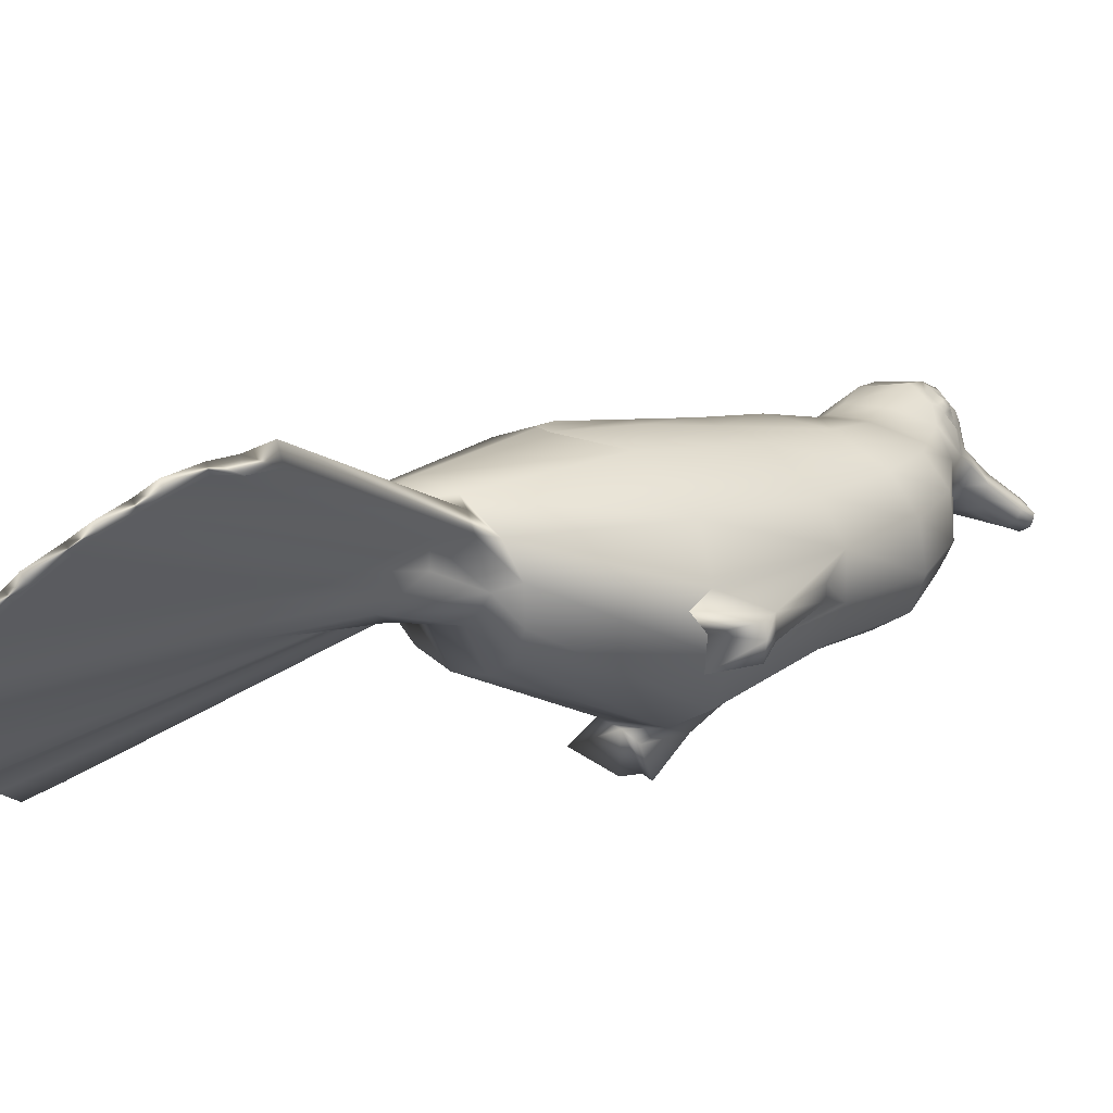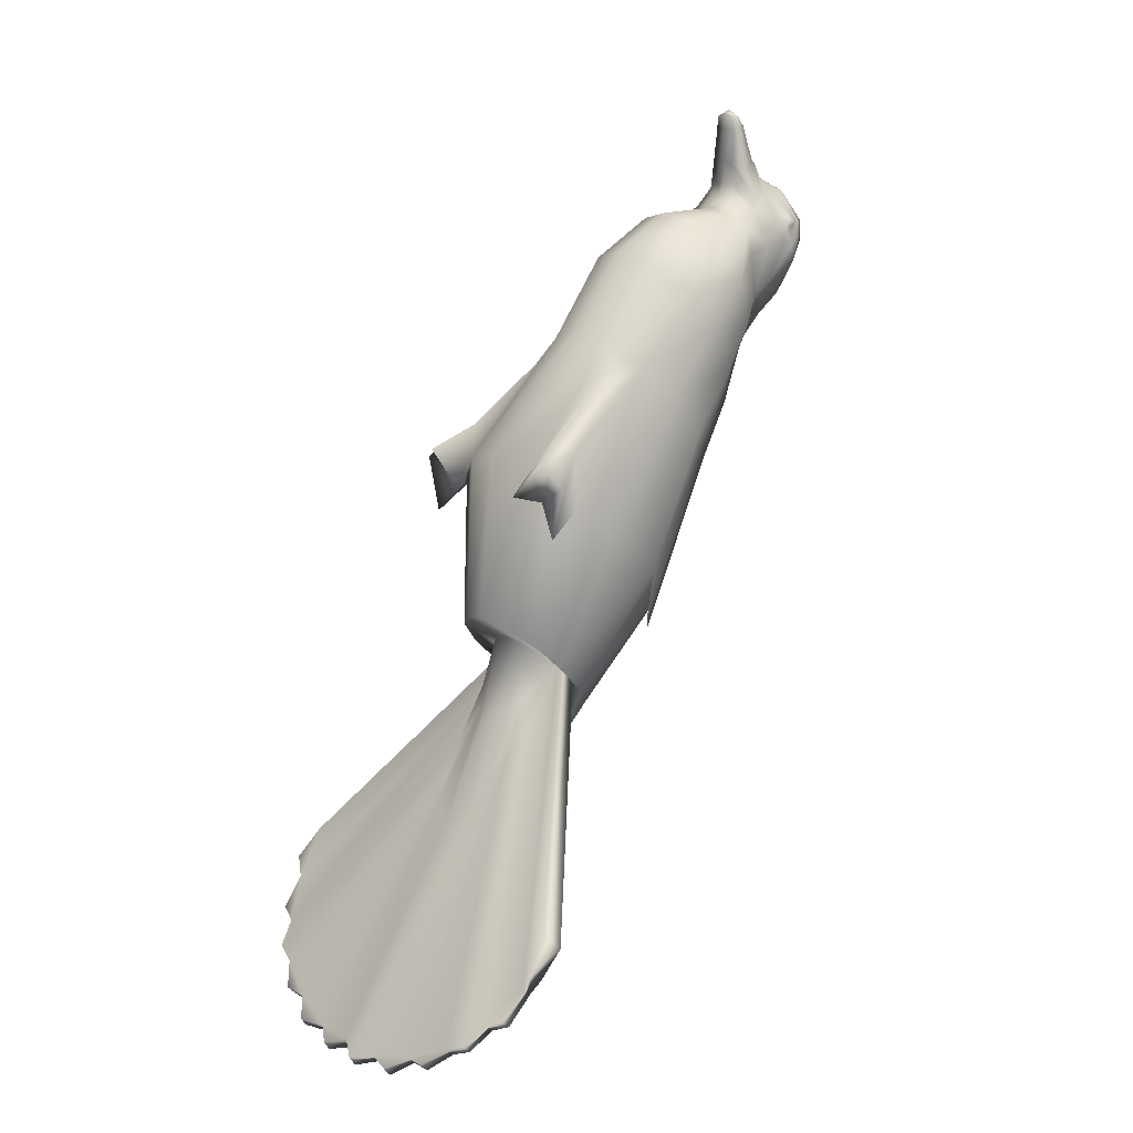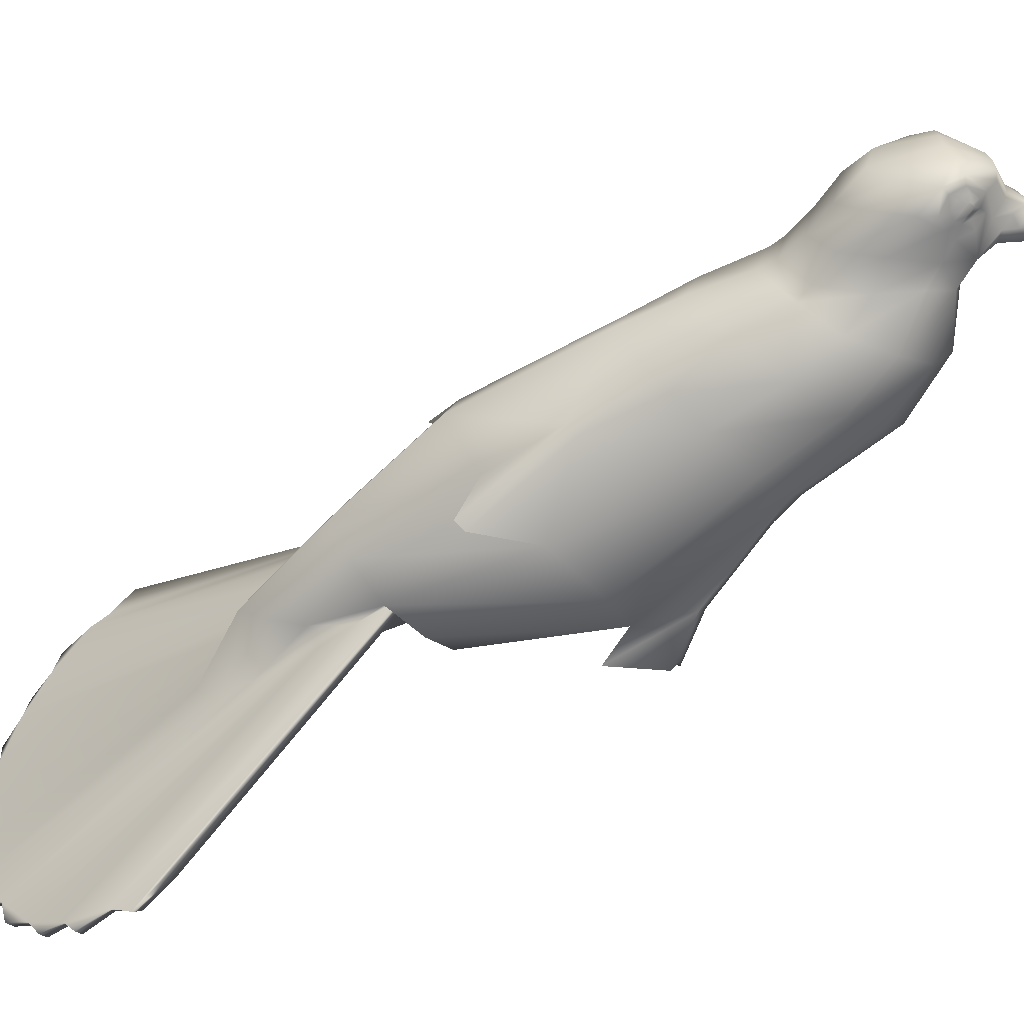
<metadata>
{"format":"obj","ext":"obj","renderer":"f3d","projection":"perspective","resolution":1024,"background":"white","views":[{"elev":-40.5,"azim":-118.3,"up":"+Y"},{"elev":13.8,"azim":49.6,"up":"+Z"},{"elev":32.9,"azim":-99.2,"up":"+Y"}]}
</metadata>
<code>
v 0.5043 0.03244 0.6198
v 0.5043 0.03245 0.6198
v 0.5043 0.03241 0.6199
v 0.5043 0.03234 0.6199
v 0.5043 0.03236 0.6199
v 0.5043 0.03238 0.6199
v 0.5044 0.03234 0.6198
v 0.5044 0.03231 0.6198
v 0.5044 0.03227 0.6198
v 0.5044 0.03237 0.6197
v 0.5043 0.03237 0.6196
v 0.5043 0.03242 0.6197
v 0.5042 0.03126 0.6182
v 0.5042 0.03147 0.6183
v 0.5043 0.03148 0.6184
v 0.5043 0.03219 0.6195
v 0.5042 0.03222 0.6195
v 0.5043 0.03222 0.6195
v 0.5043 0.03225 0.6199
v 0.5043 0.03226 0.6199
v 0.5043 0.03225 0.6199
v 0.5043 0.03205 0.6192
v 0.5042 0.03209 0.6191
v 0.5042 0.03215 0.6193
v 0.5044 0.03195 0.619
v 0.5043 0.03143 0.6192
v 0.5044 0.03166 0.6195
v 0.5043 0.0317 0.6195
v 0.5043 0.03137 0.6192
v 0.5044 0.03136 0.6193
v 0.5044 0.03147 0.6193
v 0.5043 0.03137 0.6188
v 0.5043 0.03145 0.6188
v 0.5043 0.03153 0.6187
v 0.5044 0.0315 0.6186
v 0.5044 0.0315 0.6185
v 0.5044 0.03156 0.6186
v 0.5043 0.03139 0.6184
v 0.5043 0.03134 0.6184
v 0.5044 0.03193 0.619
v 0.5045 0.03174 0.619
v 0.5044 0.03176 0.6188
v 0.5042 0.03123 0.6183
v 0.5042 0.03136 0.6185
v 0.5042 0.03139 0.6186
v 0.5041 0.03143 0.6186
v 0.5041 0.03136 0.6185
v 0.5041 0.03153 0.6187
v 0.5041 0.03142 0.6188
v 0.504 0.03148 0.6187
v 0.5041 0.03143 0.6192
v 0.504 0.03149 0.6191
v 0.5041 0.03143 0.6192
v 0.504 0.03176 0.6195
v 0.504 0.0315 0.6193
v 0.5042 0.03168 0.6185
v 0.5041 0.03164 0.6186
v 0.5041 0.03186 0.6188
v 0.504 0.03184 0.6194
v 0.504 0.03191 0.6197
v 0.504 0.03206 0.6195
v 0.504 0.03198 0.6196
v 0.504 0.0321 0.6197
v 0.504 0.03214 0.6196
v 0.5041 0.0322 0.6198
v 0.5041 0.03229 0.6199
v 0.5041 0.03232 0.6199
v 0.5041 0.03225 0.6199
v 0.5041 0.03241 0.6198
v 0.5041 0.03237 0.6198
v 0.5041 0.03237 0.6198
v 0.5041 0.03234 0.6198
v 0.5041 0.03231 0.6198
v 0.5041 0.03234 0.6198
v 0.5041 0.03234 0.6199
v 0.5041 0.03236 0.6199
v 0.5041 0.03234 0.6199
v 0.5042 0.03245 0.6198
v 0.5042 0.03246 0.6198
v 0.5042 0.03242 0.6197
v 0.5042 0.03235 0.62
v 0.5042 0.03235 0.62
v 0.5042 0.03241 0.6199
v 0.5042 0.03241 0.6199
v 0.5041 0.03232 0.6199
v 0.5041 0.03227 0.6198
v 0.5041 0.03242 0.6198
v 0.5041 0.03237 0.6197
v 0.5041 0.03226 0.6199
v 0.5041 0.03219 0.6195
v 0.5041 0.03221 0.6196
v 0.5041 0.03212 0.6194
v 0.504 0.03195 0.6193
v 0.5041 0.03137 0.6188
v 0.5042 0.03135 0.6188
v 0.5042 0.0314 0.6193
v 0.504 0.0314 0.6193
v 0.5041 0.03137 0.6192
v 0.5041 0.03156 0.6186
v 0.5041 0.03155 0.6187
v 0.5041 0.0315 0.6185
v 0.5041 0.03134 0.6184
v 0.5042 0.03148 0.6184
v 0.5041 0.03129 0.6183
v 0.504 0.03174 0.619
v 0.504 0.03176 0.6188
v 0.5043 0.03143 0.6186
v 0.5043 0.03139 0.6186
v 0.5043 0.03126 0.6183
v 0.5043 0.03131 0.6184
v 0.5042 0.03145 0.6188
v 0.5045 0.0314 0.6192
v 0.5045 0.0314 0.6193
v 0.5044 0.03143 0.6192
v 0.5045 0.0314 0.6191
v 0.5045 0.03149 0.6191
v 0.5044 0.0315 0.6193
v 0.5044 0.03142 0.6188
v 0.5044 0.03148 0.6187
v 0.5045 0.0316 0.6191
v 0.5044 0.03168 0.6195
v 0.5042 0.03185 0.6198
v 0.5043 0.03186 0.6198
v 0.5043 0.03201 0.6199
v 0.5043 0.03224 0.6199
v 0.5042 0.03222 0.6199
v 0.5042 0.03218 0.6199
v 0.5043 0.0324 0.6199
v 0.5043 0.03235 0.62
v 0.5043 0.03234 0.6199
v 0.5042 0.03234 0.6196
v 0.5044 0.0322 0.6198
v 0.5044 0.03221 0.6196
v 0.5043 0.03232 0.6199
v 0.5043 0.03242 0.6198
v 0.5043 0.03241 0.6198
v 0.5043 0.03239 0.6199
v 0.5044 0.03205 0.6198
v 0.5044 0.0321 0.6197
v 0.5044 0.03219 0.6198
v 0.5043 0.03228 0.6196
v 0.5042 0.03224 0.62
v 0.5042 0.0322 0.6194
v 0.5042 0.03168 0.6196
v 0.5044 0.03186 0.6188
v 0.5042 0.03192 0.6188
v 0.5043 0.03164 0.6186
v 0.5044 0.03145 0.6185
v 0.5044 0.03178 0.6188
v 0.504 0.03178 0.6188
v 0.5041 0.03195 0.619
v 0.5041 0.03145 0.6185
v 0.5041 0.0315 0.6186
v 0.504 0.03136 0.6193
v 0.5041 0.03147 0.6193
v 0.5041 0.0317 0.6195
v 0.5041 0.03166 0.6195
v 0.5041 0.03219 0.6198
v 0.5042 0.03219 0.6199
v 0.5041 0.03222 0.6195
v 0.5042 0.03225 0.6199
v 0.5041 0.03228 0.6197
v 0.5041 0.03242 0.6198
v 0.5041 0.0324 0.6198
v 0.5041 0.03238 0.6199
v 0.5041 0.03244 0.6198
v 0.5042 0.0324 0.6199
v 0.5041 0.03239 0.6199
v 0.5041 0.03228 0.6196
v 0.5041 0.03237 0.6196
v 0.5042 0.03227 0.6195
v 0.5042 0.03234 0.6199
v 0.5041 0.03186 0.6198
v 0.5041 0.03201 0.6199
v 0.5039 0.0316 0.6191
v 0.5041 0.03168 0.6195
v 0.5039 0.0314 0.6192
v 0.5042 0.03145 0.6188
v 0.5041 0.03139 0.6184
v 0.5041 0.03202 0.6192
v 0.5044 0.03202 0.6192
v 0.5044 0.03195 0.6193
v 0.5043 0.03141 0.6185
v 0.5044 0.03146 0.6186
v 0.5044 0.03176 0.6195
v 0.5044 0.03191 0.6197
v 0.5043 0.03219 0.6199
v 0.5042 0.03201 0.6199
v 0.5044 0.03228 0.6197
v 0.5043 0.0324 0.6198
v 0.5043 0.03239 0.6198
v 0.5043 0.03232 0.6199
v 0.5043 0.03234 0.6199
v 0.5044 0.03235 0.6198
v 0.5044 0.03237 0.6198
v 0.5043 0.03229 0.6199
v 0.5044 0.03214 0.6196
v 0.5045 0.03198 0.6196
v 0.5044 0.03206 0.6195
v 0.5045 0.03184 0.6194
v 0.5044 0.03155 0.6187
v 0.5043 0.03136 0.6185
v 0.5041 0.03205 0.6192
v 0.5042 0.03224 0.6199
v 0.5042 0.03235 0.62
v 0.5041 0.03242 0.6197
v 0.5041 0.03235 0.6198
v 0.5041 0.03238 0.6199
v 0.5041 0.03239 0.6198
v 0.5041 0.03237 0.6199
v 0.504 0.03205 0.6198
v 0.504 0.0314 0.6191
v 0.5041 0.03146 0.6186
v 0.5041 0.03193 0.619
v 0.5043 0.03238 0.6199
v 0.5043 0.03237 0.6199
v 0.5043 0.03239 0.6198
v 0.5044 0.03234 0.6198
v 0.5042 0.03235 0.62
v 0.5043 0.03242 0.6198
v 0.5044 0.03212 0.6194
v 0.5043 0.03129 0.6183
v 0.5041 0.03131 0.6184
v 0.5042 0.03126 0.6183
v 0.5041 0.03141 0.6185
v 0.5044 0.03087 0.6178
v 0.5044 0.03089 0.6177
v 0.5045 0.03093 0.6178
v 0.5046 0.03095 0.6178
v 0.5046 0.03096 0.6179
v 0.5043 0.03091 0.6177
v 0.5043 0.03089 0.6178
v 0.5043 0.03086 0.6177
v 0.5039 0.03097 0.6178
v 0.5039 0.03095 0.6178
v 0.5038 0.03096 0.6179
v 0.504 0.03093 0.6178
v 0.5039 0.03093 0.6178
v 0.5039 0.03091 0.6178
v 0.504 0.03091 0.6178
v 0.5037 0.03112 0.6181
v 0.5037 0.03118 0.6181
v 0.5037 0.0311 0.618
v 0.5042 0.0309 0.6177
v 0.5042 0.03089 0.6178
v 0.5042 0.03086 0.6177
v 0.5037 0.03116 0.6181
v 0.5037 0.03109 0.6181
v 0.5037 0.03109 0.618
v 0.5045 0.03091 0.6178
v 0.5047 0.03116 0.6181
v 0.5048 0.03118 0.6181
v 0.5047 0.0311 0.618
v 0.5048 0.03112 0.6181
v 0.5047 0.03109 0.6181
v 0.5047 0.03109 0.618
v 0.5047 0.03103 0.6179
v 0.5046 0.03098 0.6179
v 0.5046 0.03097 0.6178
v 0.5041 0.03089 0.6178
v 0.5041 0.03091 0.6177
v 0.5042 0.03087 0.6177
v 0.5037 0.03103 0.6179
v 0.5038 0.03101 0.6179
v 0.504 0.03089 0.6177
v 0.504 0.03087 0.6178
v 0.5037 0.03104 0.6179
v 0.5038 0.03103 0.6179
v 0.5045 0.03091 0.6178
v 0.5045 0.03093 0.6178
v 0.5043 0.03087 0.6177
v 0.5038 0.03098 0.6179
v 0.5047 0.03101 0.6179
v 0.5047 0.03104 0.6179
v 0.5047 0.03103 0.6179
v 0.5044 0.03237 0.6198
v 0.5044 0.03238 0.6198
v 0.5041 0.03236 0.6199
v 0.5041 0.03237 0.6198
v 0.5041 0.03238 0.6198
v 0.5043 0.03236 0.6199
v 0.5044 0.03236 0.6198
v 0.5041 0.03237 0.6198
v 0.5041 0.03236 0.6198
v 0.5041 0.03239 0.6198
v 0.5044 0.03237 0.6198
v 0.5044 0.03237 0.6198
v 0.5042 0.03225 0.6201
v 0.5042 0.03225 0.6201
v 0.5042 0.03223 0.6201
v 0.5043 0.03232 0.62
v 0.5042 0.03224 0.6201
v 0.5042 0.03223 0.6201
v 0.5042 0.03225 0.62
v 0.5042 0.03228 0.62
v 0.5042 0.03231 0.62
v 0.5042 0.03228 0.6201
v 0.5042 0.03229 0.6201
v 0.5042 0.03227 0.6201
v 0.5042 0.03227 0.6201
v 0.5042 0.03231 0.62
v 0.5042 0.03232 0.62
v 0.5042 0.03231 0.62
v 0.5043 0.03231 0.62
v 0.5043 0.03227 0.6201
v 0.5042 0.03228 0.6201
v 0.5043 0.03228 0.62
v 0.5043 0.03225 0.62
v 0.5042 0.03224 0.62
v 0.5042 0.03224 0.6201
v 0.5042 0.03224 0.6201
v 0.5042 0.03225 0.6201
v 0.5042 0.03227 0.6201
v 0.5042 0.03224 0.62
v 0.5043 0.03224 0.6201
v 0.5042 0.03224 0.62
v 0.5043 0.03231 0.62
v 0.5042 0.03227 0.6201
f 197 199 16
f 42 149 25
f 40 42 25
f 40 25 22
f 181 40 22
f 181 22 221
f 199 181 221
f 199 221 16
f 90 61 64
f 151 150 106
f 151 106 214
f 203 151 214
f 203 214 180
f 92 203 180
f 92 180 61
f 90 92 61
f 305 288 292
f 192 317 307
f 130 291 317
f 296 295 313
f 289 300 299
f 161 142 316
f 316 309 315
f 308 307 305
f 300 289 288
f 307 304 306
f 302 172 67
f 303 67 66
f 312 313 311
f 299 297 313
f 298 300 318
f 142 21 309
f 314 316 293
f 295 294 311
f 310 290 289
f 311 293 290
f 309 21 20
f 20 196 307
f 301 298 306
f 306 318 288
f 300 298 297
f 298 301 296
f 66 89 294
f 161 314 294
f 293 315 292
f 290 292 288
f 282 281 193
f 279 283 209
f 164 209 208
f 210 209 284
f 277 191 190
f 287 194 286
f 191 277 276
f 207 283 279
f 285 280 209
f 194 287 282
f 282 287 217
f 281 282 217
f 280 285 71
f 278 284 74
f 217 287 276
f 217 190 6
f 275 274 253
f 237 240 239
f 264 268 272
f 255 254 252
f 148 35 253
f 257 148 253
f 109 43 233
f 184 183 273
f 256 184 273
f 273 257 274
f 183 202 230
f 250 228 270
f 267 263 249
f 152 179 234
f 268 152 234
f 48 100 242
f 223 240 260
f 153 152 268
f 243 153 268
f 241 248 247
f 257 273 230
f 222 231 244
f 271 233 245
f 202 110 250
f 229 202 250
f 39 38 259
f 228 39 259
f 269 270 259
f 266 265 261
f 47 225 264
f 268 264 263
f 240 237 265
f 213 249 264
f 13 244 261
f 262 246 260
f 258 230 229
f 259 38 257
f 201 34 251
f 109 232 250
f 227 226 232
f 238 239 235
f 104 261 237
f 224 260 245
f 246 262 244
f 223 47 235
f 240 223 235
f 179 102 237
f 234 179 237
f 236 272 234
f 233 271 231
f 39 228 231
f 228 250 226
f 128 3 219
f 1 220 12
f 11 10 189
f 141 171 131
f 138 124 123
f 200 185 116
f 41 120 119
f 27 121 185
f 214 105 93
f 47 46 213
f 57 56 14
f 53 52 49
f 144 156 53
f 173 60 54
f 174 159 158
f 127 159 174
f 171 17 160
f 166 163 168
f 75 85 68
f 69 285 164
f 73 86 68
f 206 80 131
f 159 127 126
f 188 174 173
f 157 176 55
f 52 175 50
f 30 29 114
f 26 96 95
f 199 198 200
f 143 16 221
f 18 133 197
f 136 195 10
f 3 83 82
f 12 80 79
f 195 286 194
f 189 10 195
f 139 138 186
f 182 200 120
f 145 41 37
f 34 33 107
f 178 48 213
f 105 58 57
f 59 93 105
f 211 63 62
f 88 162 72
f 71 70 72
f 87 166 78
f 84 167 205
f 168 165 76
f 87 206 170
f 104 103 14
f 204 161 89
f 92 24 23
f 53 155 154
f 49 48 178
f 109 108 44
f 107 108 110
f 201 119 118
f 146 145 147
f 198 186 185
f 197 139 198
f 133 132 139
f 191 286 195
f 194 218 8
f 79 83 3
f 134 4 192
f 191 136 135
f 17 171 141
f 187 127 188
f 187 124 138
f 186 123 28
f 28 144 96
f 116 26 32
f 56 147 15
f 107 202 183
f 41 40 181
f 176 157 156
f 175 105 99
f 54 59 175
f 174 211 60
f 171 169 170
f 88 170 169
f 87 69 163
f 67 167 168
f 162 169 160
f 161 204 126
f 159 204 68
f 122 173 156
f 151 23 146
f 155 55 97
f 94 178 111
f 33 32 95
f 117 31 30
f 146 23 25
f 123 122 144
f 125 187 140
f 125 21 142
f 141 189 133
f 6 190 135
f 135 1 128
f 128 192 4
f 136 220 1
f 9 8 134
f 80 12 11
f 127 187 125
f 124 188 122
f 121 27 31
f 120 116 118
f 98 154 97
f 96 53 94
f 62 61 93
f 90 143 24
f 91 160 90
f 70 69 87
f 83 79 78
f 83 84 81
f 80 206 78
f 74 207 72
f 71 285 69
f 65 91 64
f 63 64 61
f 60 62 59
f 58 146 56
f 50 100 48
f 47 223 45
f 45 224 43
f 34 118 32
f 31 26 29
f 24 221 22
f 21 125 19
f 15 222 13
f 12 220 10
f 6 137 4
f 315 305 292
f 196 192 307
f 192 130 317
f 297 296 313
f 301 81 302
f 312 289 299
f 295 296 303
f 314 161 316
f 314 311 294
f 293 316 315
f 315 308 305
f 318 300 288
f 291 219 301
f 305 307 306
f 303 302 67
f 295 303 66
f 310 312 311
f 312 299 313
f 172 302 205
f 302 296 301
f 317 291 304
f 219 82 301
f 306 298 318
f 304 307 317
f 316 142 309
f 315 309 308
f 311 314 293
f 313 295 311
f 312 310 289
f 81 205 302
f 310 311 290
f 308 309 20
f 308 20 307
f 304 301 306
f 305 306 288
f 291 130 129
f 304 291 301
f 302 303 296
f 82 81 301
f 299 300 297
f 297 298 296
f 295 66 294
f 89 161 294
f 290 293 292
f 129 219 291
f 289 290 288
f 218 282 193
f 280 279 209
f 165 164 208
f 77 76 278
f 278 210 284
f 281 216 5
f 217 277 190
f 276 287 286
f 284 207 74
f 76 165 210
f 283 207 284
f 286 191 276
f 5 216 6
f 193 281 5
f 71 207 279
f 210 278 76
f 164 285 209
f 283 284 209
f 218 194 282
f 215 6 216
f 216 281 217
f 279 280 71
f 208 210 165
f 77 278 74
f 277 217 276
f 215 217 6
f 256 253 255
f 184 256 34
f 226 250 232
f 38 148 257
f 256 275 253
f 238 237 239
f 262 261 244
f 213 48 249
f 249 248 243
f 153 243 100
f 235 47 236
f 246 245 260
f 236 264 272
f 251 255 252
f 274 257 253
f 232 109 233
f 275 256 273
f 275 273 274
f 35 201 253
f 273 183 230
f 271 244 231
f 269 250 270
f 243 267 249
f 272 268 234
f 266 260 240
f 48 247 249
f 248 241 243
f 247 48 242
f 224 223 260
f 267 243 268
f 242 241 247
f 258 257 230
f 13 222 244
f 255 251 256
f 244 271 245
f 253 201 254
f 254 201 252
f 269 229 250
f 270 228 259
f 229 269 259
f 260 266 261
f 265 237 261
f 236 47 264
f 267 268 263
f 266 240 265
f 225 213 264
f 263 264 249
f 104 13 261
f 261 262 260
f 259 258 229
f 258 259 257
f 233 43 245
f 34 256 251
f 254 255 253
f 252 201 251
f 110 109 250
f 227 231 228
f 231 227 232
f 234 238 235
f 102 104 237
f 43 224 245
f 248 249 247
f 245 246 244
f 243 241 100
f 242 100 241
f 239 240 235
f 238 234 237
f 235 236 234
f 232 233 231
f 222 39 231
f 229 230 202
f 227 228 226
f 129 128 219
f 2 1 12
f 134 218 193
f 141 11 189
f 11 141 131
f 192 128 130
f 140 132 9
f 186 138 123
f 120 200 116
f 37 41 119
f 28 27 185
f 115 112 114
f 108 33 44
f 38 36 148
f 181 199 182
f 180 214 93
f 225 47 213
f 103 57 14
f 97 55 177
f 52 212 55
f 94 53 49
f 96 144 53
f 156 173 54
f 211 174 158
f 188 127 174
f 169 171 160
f 65 86 91
f 211 158 63
f 163 165 168
f 167 166 168
f 67 75 68
f 163 69 164
f 85 73 68
f 162 91 86
f 170 206 131
f 205 167 172
f 204 159 126
f 122 188 173
f 155 157 55
f 49 52 50
f 177 55 212
f 212 51 177
f 45 44 178
f 224 45 223
f 45 178 46
f 145 42 41
f 222 15 39
f 15 147 36
f 119 201 37
f 29 26 114
f 113 30 114
f 32 26 95
f 182 199 200
f 24 143 221
f 16 18 197
f 192 196 19
f 220 136 10
f 7 9 189
f 134 193 4
f 1 3 128
f 219 3 82
f 2 12 79
f 8 218 134
f 7 195 194
f 7 189 195
f 216 217 215
f 19 140 9
f 198 139 186
f 41 182 120
f 147 145 37
f 185 117 116
f 114 116 115
f 184 34 107
f 37 201 35
f 39 15 36
f 106 105 214
f 179 101 102
f 101 153 99
f 46 178 213
f 212 52 51
f 176 54 55
f 99 105 57
f 175 59 105
f 60 211 62
f 65 158 86
f 209 210 208
f 70 88 72
f 207 71 72
f 77 74 85
f 206 87 78
f 81 84 205
f 78 166 84
f 75 168 76
f 162 86 72
f 88 87 170
f 13 104 14
f 143 90 17
f 68 204 89
f 203 92 23
f 203 23 151
f 155 53 157
f 98 53 154
f 94 49 178
f 100 99 153
f 101 103 102
f 150 58 106
f 43 109 44
f 202 107 110
f 34 201 118
f 26 116 114
f 121 117 185
f 56 146 147
f 200 198 185
f 199 197 198
f 197 133 139
f 20 19 196
f 136 191 195
f 7 194 8
f 4 193 5
f 2 79 3
f 145 149 42
f 19 134 192
f 190 191 135
f 132 140 139
f 133 189 9
f 18 17 141
f 124 187 188
f 140 187 138
f 185 186 28
f 26 28 96
f 118 116 32
f 115 117 112
f 117 113 112
f 14 56 15
f 184 107 183
f 182 41 181
f 61 180 93
f 101 179 152
f 111 178 44
f 51 97 177
f 54 176 156
f 50 175 99
f 52 54 175
f 173 174 60
f 68 86 158
f 67 172 167
f 131 171 170
f 162 88 169
f 73 85 74
f 166 87 163
f 75 67 168
f 167 84 166
f 164 165 163
f 65 63 158
f 91 162 160
f 142 161 126
f 160 17 90
f 158 159 68
f 144 122 156
f 58 151 146
f 156 157 53
f 154 155 97
f 95 94 111
f 103 101 57
f 153 101 152
f 151 58 150
f 145 25 149
f 148 36 35
f 147 37 36
f 111 33 95
f 113 117 30
f 31 27 26
f 145 146 25
f 28 123 144
f 19 125 140
f 143 17 16
f 126 125 142
f 18 141 133
f 139 140 138
f 137 6 135
f 137 135 128
f 137 128 4
f 135 136 1
f 19 9 134
f 132 133 9
f 131 80 11
f 129 130 128
f 126 127 125
f 123 124 122
f 117 121 31
f 119 120 118
f 116 117 115
f 113 114 112
f 33 111 44
f 109 110 108
f 33 108 107
f 106 58 105
f 103 104 102
f 99 57 101
f 100 50 99
f 51 53 98
f 51 98 97
f 95 96 94
f 59 62 93
f 92 90 24
f 64 91 90
f 66 68 89
f 88 70 87
f 73 72 86
f 77 85 75
f 84 83 78
f 82 83 81
f 79 80 78
f 76 77 75
f 73 74 72
f 70 71 69
f 67 68 66
f 63 65 64
f 62 63 61
f 54 60 59
f 57 58 56
f 52 55 54
f 52 53 51
f 49 50 48
f 46 47 45
f 44 45 43
f 41 42 40
f 38 39 36
f 36 37 35
f 33 34 32
f 30 31 29
f 27 28 26
f 23 22 25
f 23 24 22
f 20 21 19
f 17 18 16
f 14 15 13
f 11 12 10
f 8 9 7
f 5 6 4
f 2 3 1

</code>
